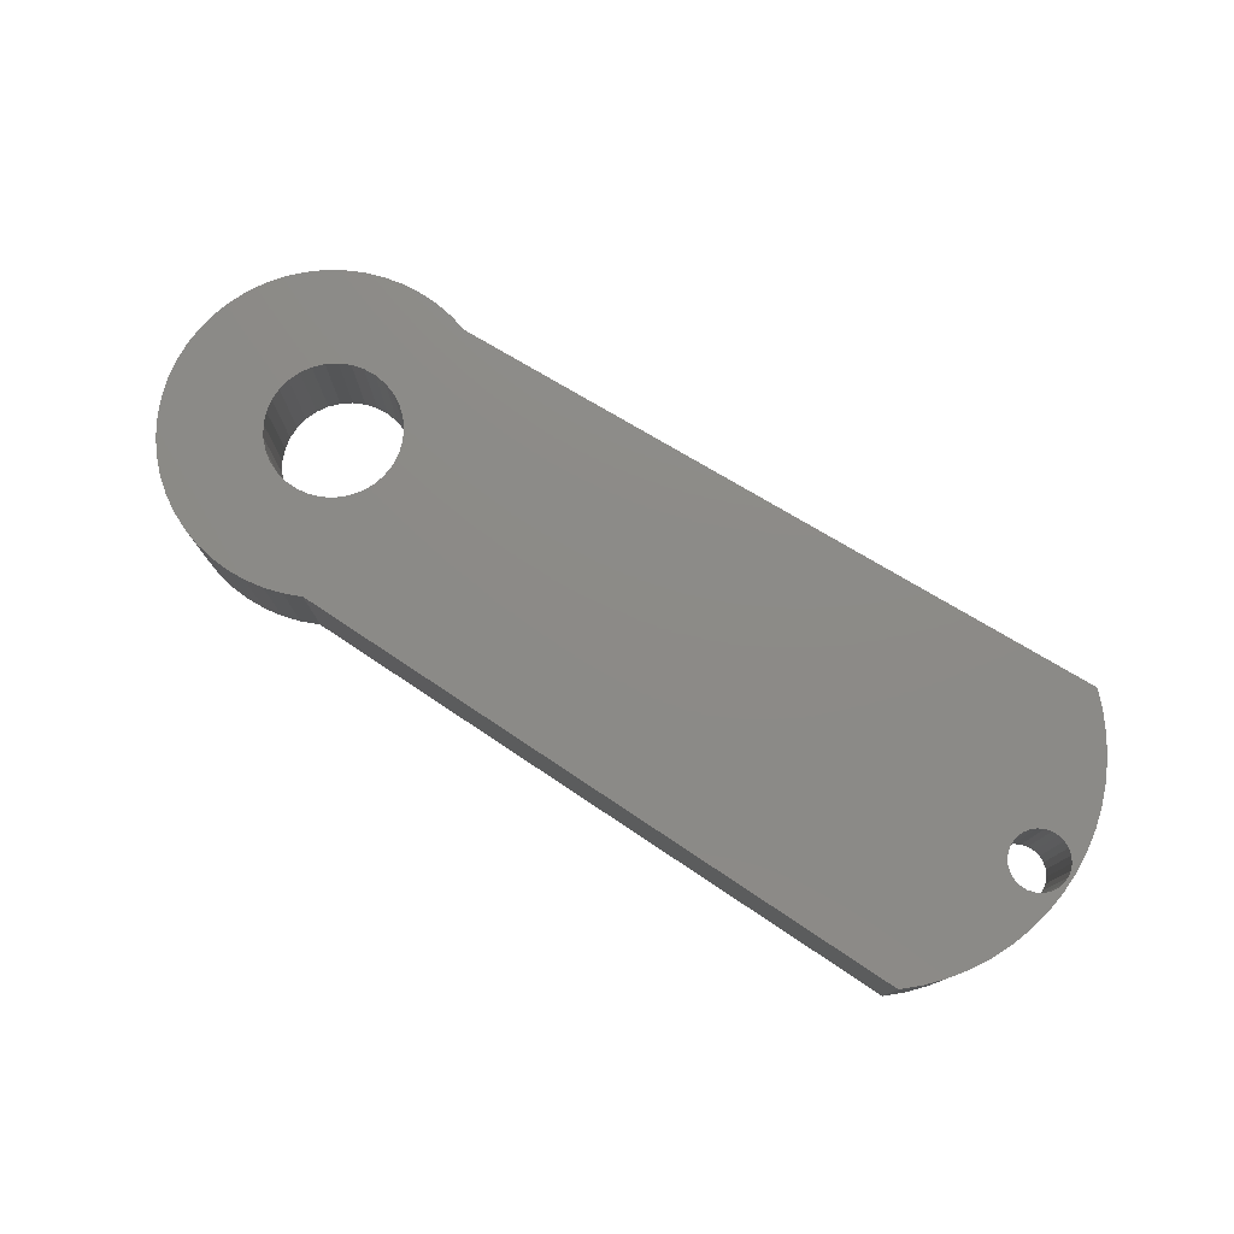
<metadata>
{"format":"stl","ext":"stl","renderer":"f3d","projection":"perspective","resolution":1024,"background":"white","views":[{"elev":76.8,"azim":32.1,"up":"+Y"}]}
</metadata>
<code>
# stl→obj: 444 verts, 670 faces
v -0.6863 -0.01587 -0.3289
v -0.6556 -0.01587 -0.3201
v -0.6556 -0.1905 -0.3201
v -0.6863 -0.1905 -0.3289
v -0.7178 -0.01587 -0.334
v -0.7178 -0.1905 -0.334
v -0.7498 -0.01587 -0.3353
v -0.7498 -0.1905 -0.3353
v -0.7816 -0.01587 -0.3328
v -0.7816 -0.1905 -0.3328
v -0.813 -0.01587 -0.3265
v -0.813 -0.1905 -0.3265
v -0.8433 -0.01587 -0.3166
v -0.8433 -0.1905 -0.3166
v -0.8723 -0.01587 -0.3031
v -0.8723 -0.1905 -0.3031
v -0.8995 -0.01587 -0.2863
v -0.8995 -0.1905 -0.2863
v -0.9245 -0.01587 -0.2663
v -0.9245 -0.1905 -0.2663
v -0.9469 -0.01587 -0.2436
v -0.9469 -0.1905 -0.2436
v -0.9665 -0.1905 -0.2183
v -0.9665 -0.01587 -0.2183
v -0.9829 -0.01587 -0.1909
v -0.9829 -0.1905 -0.1909
v -0.996 -0.01587 -0.1617
v -0.996 -0.1905 -0.1617
v -1.005 -0.1905 -0.1312
v -1.005 -0.01587 -0.1312
v -1.011 -0.01587 -0.09975
v -1.011 -0.1905 -0.09975
v -1.013 -0.01587 -0.06785
v -1.013 -0.1905 -0.06785
v -1.012 -0.1905 -0.03594
v -1.012 -0.01587 -0.03594
v -1.006 -0.01587 -0.004467
v -1.006 -0.1905 -0.004467
v -0.9967 -0.1905 0.02613
v -0.9967 -0.01587 0.02613
v -0.9839 -0.1905 0.0554
v -0.9839 -0.01587 0.0554
v -0.9677 -0.01587 0.08295
v -0.9677 -0.1905 0.08295
v -0.9483 -0.01587 0.1084
v -0.9483 -0.1905 0.1084
v -0.9261 -0.1905 0.1313
v -0.9261 -0.01587 0.1313
v -0.9013 -0.01587 0.1515
v -0.9013 -0.1905 0.1515
v -0.8742 -0.01587 0.1685
v -0.8742 -0.1905 0.1685
v -0.8454 -0.01587 0.1822
v -0.8454 -0.1905 0.1822
v -0.8151 -0.01587 0.1924
v -0.8151 -0.1905 0.1924
v -0.7838 -0.01587 0.1989
v -0.7838 -0.1905 0.1989
v -0.7519 -0.01587 0.2017
v -0.7519 -0.1905 0.2017
v -0.72 -0.01587 0.2007
v -0.72 -0.1905 0.2007
v -0.6884 -0.01587 0.1958
v -0.6884 -0.1905 0.1958
v -0.6576 -0.01587 0.1873
v -0.6576 -0.1905 0.1873
v -0.628 -0.01587 0.1751
v -0.628 -0.1905 0.1751
v 0.4725 -0.01587 -0.3476
v 0.4725 -0.1905 -0.3476
v 0.445 -0.01587 0.2026
v 0.445 -0.1905 0.2026
v -0.6556 0 -0.3201
v -0.6863 0 -0.3289
v -0.7178 0 -0.334
v -0.7498 0 -0.3353
v -0.7816 0 -0.3328
v -0.813 0 -0.3265
v -0.8433 0 -0.3166
v -0.8723 0 -0.3031
v -0.8995 0 -0.2863
v -0.9245 0 -0.2663
v -0.9469 0 -0.2436
v -0.9665 0 -0.2183
v -0.9829 0 -0.1909
v -0.996 0 -0.1617
v -1.005 0 -0.1312
v -1.011 0 -0.09975
v -1.013 0 -0.06785
v -1.012 0 -0.03594
v -1.006 0 -0.004467
v -0.9967 0 0.02613
v -0.9839 0 0.0554
v -0.9677 0 0.08295
v -0.9483 0 0.1084
v -0.9261 0 0.1313
v -0.9013 0 0.1515
v -0.8742 0 0.1685
v -0.8454 0 0.1822
v -0.8151 0 0.1924
v -0.7838 0 0.1989
v -0.7519 0 0.2017
v -0.72 0 0.2007
v -0.6884 0 0.1958
v -0.6576 0 0.1873
v -0.628 0 0.1751
v -0.8102 -0.1905 -0.1557
v -0.8246 -0.1905 -0.1405
v -0.7931 -0.1905 -0.1678
v -0.8359 -0.1905 -0.1229
v -0.7741 -0.1905 -0.1765
v -0.8437 -0.1905 -0.1035
v -0.7538 -0.1905 -0.1814
v -0.8476 -0.1905 -0.08295
v -0.7329 -0.1905 -0.1824
v -0.8476 -0.1905 -0.06203
v -0.7121 -0.1905 -0.1794
v -0.8437 -0.1905 -0.04148
v -0.6924 -0.1905 -0.1726
v -0.8359 -0.1905 -0.02206
v -0.6743 -0.1905 -0.1621
v -0.8246 -0.1905 -0.004457
v -0.6584 -0.1905 -0.1484
v -0.8102 -0.1905 0.01069
v -0.6455 -0.1905 -0.132
v -0.7931 -0.1905 0.02282
v -0.6359 -0.1905 -0.1134
v -0.7741 -0.1905 0.03151
v -0.7538 -0.1905 0.03645
v -0.7329 -0.1905 0.03744
v -0.7121 -0.1905 0.03446
v -0.6924 -0.1905 0.02762
v -0.6359 -0.1905 -0.03158
v -0.63 -0.1905 -0.05166
v -0.6455 -0.1905 -0.01299
v -0.6584 -0.1905 0.003458
v -0.6743 -0.1905 0.01716
v -0.63 -0.1905 -0.09331
v 0.4915 -0.1905 -0.1044
v 0.4973 -0.1905 -0.3207
v 0.5193 -0.1905 -0.2915
v 0.5002 -0.1905 -0.1121
v 0.5383 -0.1905 -0.2602
v 0.5541 -0.1905 -0.2272
v 0.4849 -0.1905 -0.09486
v 0.5104 -0.1905 -0.1175
v 0.5665 -0.1905 -0.1928
v 0.4808 -0.1905 -0.08401
v 0.5217 -0.1905 -0.1203
v 0.4794 -0.1905 -0.07249
v -0.628 -0.1905 -0.07249
v 0.5333 -0.1905 -0.1203
v 0.5755 -0.1905 -0.1573
v 0.5446 -0.1905 -0.1175
v 0.5809 -0.1905 -0.1211
v 0.5549 -0.1905 -0.1121
v 0.5636 -0.1905 -0.1044
v 0.5701 -0.1905 -0.09486
v 0.5827 -0.1905 -0.0846
v 0.5743 -0.1905 -0.08401
v 0.5757 -0.1905 -0.07249
v 0.5809 -0.1905 -0.04806
v 0.5743 -0.1905 -0.06096
v 0.5701 -0.1905 -0.05011
v 0.5636 -0.1905 -0.04056
v 0.5755 -0.1905 -0.01188
v 0.5549 -0.1905 -0.03286
v 0.5446 -0.1905 -0.02747
v 0.5665 -0.1905 0.02359
v 0.5333 -0.1905 -0.02469
v 0.5217 -0.1905 -0.02469
v 0.554 -0.1905 0.05798
v 0.5104 -0.1905 -0.02747
v 0.5382 -0.1905 0.09097
v 0.5002 -0.1905 -0.03286
v 0.5192 -0.1905 0.1222
v 0.4915 -0.1905 -0.04056
v 0.4808 -0.1905 -0.06096
v 0.4849 -0.1905 -0.05011
v 0.4971 -0.1905 0.1515
v 0.4723 -0.1905 0.1783
v 0.4723 -0.01587 0.1783
v 0.4971 -0.01587 0.1515
v 0.5192 -0.01587 0.1222
v 0.5382 -0.01587 0.09097
v 0.554 -0.01587 0.05798
v 0.5665 -0.01587 0.02359
v 0.5755 -0.01587 -0.01188
v 0.5809 -0.01587 -0.04806
v 0.5827 -0.01587 -0.0846
v 0.5809 -0.01587 -0.1211
v 0.5755 -0.01587 -0.1573
v 0.5665 -0.01587 -0.1928
v 0.5541 -0.01587 -0.2272
v 0.5383 -0.01587 -0.2602
v 0.5193 -0.01587 -0.2915
v 0.4973 -0.01587 -0.3207
v 0.4725 0 -0.3476
v 0.445 0 0.2026
v -0.8102 1.041e-17 -0.1557
v -0.8995 1.041e-17 -0.2863
v -0.9245 1.041e-17 -0.2663
v -0.8246 1.041e-17 -0.1405
v -0.9469 1.041e-17 -0.2436
v -0.9665 1.041e-17 -0.2183
v -0.7931 1.041e-17 -0.1678
v -0.8433 1.041e-17 -0.3166
v -0.8723 1.041e-17 -0.3031
v -0.8359 1.041e-17 -0.1229
v -0.9829 1.041e-17 -0.1909
v -0.7741 1.041e-17 -0.1765
v -0.7816 1.041e-17 -0.3328
v -0.813 1.041e-17 -0.3265
v -0.8437 1.041e-17 -0.1035
v -0.996 1.041e-17 -0.1617
v -1.005 1.041e-17 -0.1312
v -0.7538 1.041e-17 -0.1814
v -0.7498 1.041e-17 -0.3353
v -0.8476 1.041e-17 -0.08295
v -1.011 1.041e-17 -0.09975
v -1.013 1.041e-17 -0.06785
v -0.7329 1.041e-17 -0.1824
v -0.6863 1.041e-17 -0.3289
v -0.7178 1.041e-17 -0.334
v -0.8476 1.041e-17 -0.06203
v -1.012 1.041e-17 -0.03594
v -0.7121 1.041e-17 -0.1794
v -0.6556 1.041e-17 -0.3201
v -0.8437 1.041e-17 -0.04148
v -1.006 1.041e-17 -0.004467
v -0.9967 1.041e-17 0.02613
v -0.6924 1.041e-17 -0.1726
v -0.8359 1.041e-17 -0.02206
v -0.9839 1.041e-17 0.0554
v -0.9677 1.041e-17 0.08295
v -0.6743 1.041e-17 -0.1621
v -0.8246 1.041e-17 -0.004457
v -0.9483 1.041e-17 0.1084
v -0.6584 1.041e-17 -0.1484
v -0.8102 1.041e-17 0.01069
v -0.9261 1.041e-17 0.1313
v -0.6455 1.041e-17 -0.132
v -0.9013 1.041e-17 0.1515
v -0.7931 1.041e-17 0.02282
v -0.6359 1.041e-17 -0.1134
v -0.8742 1.041e-17 0.1685
v -0.8454 1.041e-17 0.1822
v -0.7741 1.041e-17 0.03151
v -0.8151 1.041e-17 0.1924
v -0.7538 1.041e-17 0.03645
v -0.7838 1.041e-17 0.1989
v -0.7519 1.041e-17 0.2017
v -0.7329 1.041e-17 0.03744
v -0.72 1.041e-17 0.2007
v -0.6884 1.041e-17 0.1958
v -0.7121 1.041e-17 0.03446
v -0.6576 1.041e-17 0.1873
v -0.6924 1.041e-17 0.02762
v -0.628 1.041e-17 0.1751
v -0.63 1.041e-17 -0.05166
v -0.6359 1.041e-17 -0.03158
v -0.6455 1.041e-17 -0.01299
v -0.6584 1.041e-17 0.003458
v -0.6743 1.041e-17 0.01716
v 0.4725 1.041e-17 -0.3476
v -0.63 1.041e-17 -0.09331
v 0.4915 1.041e-17 -0.1044
v 0.5193 1.041e-17 -0.2915
v 0.4973 1.041e-17 -0.3207
v 0.5002 1.041e-17 -0.1121
v 0.5541 1.041e-17 -0.2272
v 0.5383 1.041e-17 -0.2602
v 0.4849 1.041e-17 -0.09486
v 0.5104 1.041e-17 -0.1175
v 0.5665 1.041e-17 -0.1928
v 0.4808 1.041e-17 -0.08401
v 0.5217 1.041e-17 -0.1203
v 0.4794 1.041e-17 -0.07249
v -0.628 1.041e-17 -0.07249
v 0.5333 1.041e-17 -0.1203
v 0.5755 1.041e-17 -0.1573
v 0.5446 1.041e-17 -0.1175
v 0.5809 1.041e-17 -0.1211
v 0.5549 1.041e-17 -0.1121
v 0.5636 1.041e-17 -0.1044
v 0.5701 1.041e-17 -0.09486
v 0.5827 1.041e-17 -0.0846
v 0.5743 1.041e-17 -0.08401
v 0.5757 1.041e-17 -0.07249
v 0.5809 1.041e-17 -0.04806
v 0.5743 1.041e-17 -0.06096
v 0.5701 1.041e-17 -0.05011
v 0.5636 1.041e-17 -0.04056
v 0.5755 1.041e-17 -0.01188
v 0.5549 1.041e-17 -0.03286
v 0.5446 1.041e-17 -0.02747
v 0.5665 1.041e-17 0.02359
v 0.5333 1.041e-17 -0.02469
v 0.5217 1.041e-17 -0.02469
v 0.554 1.041e-17 0.05798
v 0.5104 1.041e-17 -0.02747
v 0.5382 1.041e-17 0.09097
v 0.5002 1.041e-17 -0.03286
v 0.5192 1.041e-17 0.1222
v 0.4915 1.041e-17 -0.04056
v 0.445 1.041e-17 0.2026
v 0.4849 1.041e-17 -0.05011
v 0.4808 1.041e-17 -0.06096
v 0.4971 1.041e-17 0.1515
v 0.4723 1.041e-17 0.1783
v -0.63 -0.01587 -0.05166
v -0.628 -0.01587 -0.07249
v -0.6359 -0.01587 -0.03158
v -0.6455 -0.01587 -0.01299
v -0.6584 -0.01587 0.003458
v -0.6743 -0.01587 0.01716
v -0.6924 -0.01587 0.02762
v -0.7121 -0.01587 0.03446
v -0.7329 -0.01587 0.03744
v -0.7538 -0.01587 0.03645
v -0.7741 -0.01587 0.03151
v -0.7931 -0.01587 0.02282
v -0.8102 -0.01587 0.01069
v -0.8246 -0.01587 -0.004457
v -0.8359 -0.01587 -0.02206
v -0.8437 -0.01587 -0.04148
v -0.8476 -0.01587 -0.06203
v -0.8476 -0.01587 -0.08295
v -0.8437 -0.01587 -0.1035
v -0.8359 -0.01587 -0.1229
v -0.8246 -0.01587 -0.1405
v -0.8102 -0.01587 -0.1557
v -0.7931 -0.01587 -0.1678
v -0.7741 -0.01587 -0.1765
v -0.7538 -0.01587 -0.1814
v -0.7329 -0.01587 -0.1824
v -0.7121 -0.01587 -0.1794
v -0.6924 -0.01587 -0.1726
v -0.6743 -0.01587 -0.1621
v -0.6584 -0.01587 -0.1484
v -0.6455 -0.01587 -0.132
v -0.6359 -0.01587 -0.1134
v -0.63 -0.01587 -0.09331
v 0.5743 -0.01587 -0.06096
v 0.5757 -0.01587 -0.07249
v 0.5701 -0.01587 -0.05011
v 0.5636 -0.01587 -0.04056
v 0.5549 -0.01587 -0.03286
v 0.5446 -0.01587 -0.02747
v 0.5333 -0.01587 -0.02469
v 0.5217 -0.01587 -0.02469
v 0.5104 -0.01587 -0.02747
v 0.5002 -0.01587 -0.03286
v 0.4915 -0.01587 -0.04056
v 0.4849 -0.01587 -0.05011
v 0.4808 -0.01587 -0.06096
v 0.4794 -0.01587 -0.07249
v 0.4808 -0.01587 -0.08401
v 0.4849 -0.01587 -0.09486
v 0.4915 -0.01587 -0.1044
v 0.5002 -0.01587 -0.1121
v 0.5104 -0.01587 -0.1175
v 0.5217 -0.01587 -0.1203
v 0.5333 -0.01587 -0.1203
v 0.5446 -0.01587 -0.1175
v 0.5549 -0.01587 -0.1121
v 0.5636 -0.01587 -0.1044
v 0.5701 -0.01587 -0.09486
v 0.5743 -0.01587 -0.08401
v 0.4723 0 0.1783
v 0.4971 0 0.1515
v 0.5192 0 0.1222
v 0.5382 0 0.09097
v 0.554 0 0.05798
v 0.5665 0 0.02359
v 0.5755 0 -0.01188
v 0.5809 0 -0.04806
v 0.5827 0 -0.0846
v 0.5809 0 -0.1211
v 0.5755 0 -0.1573
v 0.5665 0 -0.1928
v 0.5541 0 -0.2272
v 0.5383 0 -0.2602
v 0.5193 0 -0.2915
v 0.4973 0 -0.3207
v -0.628 0 -0.07249
v -0.63 0 -0.05166
v -0.6359 0 -0.03158
v -0.6455 0 -0.01299
v -0.6584 0 0.003458
v -0.6743 0 0.01716
v -0.6924 0 0.02762
v -0.7121 0 0.03446
v -0.7329 0 0.03744
v -0.7538 0 0.03645
v -0.7741 0 0.03151
v -0.7931 0 0.02282
v -0.8102 0 0.01069
v -0.8246 0 -0.004457
v -0.8359 0 -0.02206
v -0.8437 0 -0.04148
v -0.8476 0 -0.06203
v -0.8476 0 -0.08295
v -0.8437 0 -0.1035
v -0.8359 0 -0.1229
v -0.8246 0 -0.1405
v -0.8102 0 -0.1557
v -0.7931 0 -0.1678
v -0.7741 0 -0.1765
v -0.7538 0 -0.1814
v -0.7329 0 -0.1824
v -0.7121 0 -0.1794
v -0.6924 0 -0.1726
v -0.6743 0 -0.1621
v -0.6584 0 -0.1484
v -0.6455 0 -0.132
v -0.6359 0 -0.1134
v -0.63 0 -0.09331
v 0.5757 0 -0.07249
v 0.5743 0 -0.06096
v 0.5701 0 -0.05011
v 0.5636 0 -0.04056
v 0.5549 0 -0.03286
v 0.5446 0 -0.02747
v 0.5333 0 -0.02469
v 0.5217 0 -0.02469
v 0.5104 0 -0.02747
v 0.5002 0 -0.03286
v 0.4915 0 -0.04056
v 0.4849 0 -0.05011
v 0.4808 0 -0.06096
v 0.4794 0 -0.07249
v 0.4808 0 -0.08401
v 0.4849 0 -0.09486
v 0.4915 0 -0.1044
v 0.5002 0 -0.1121
v 0.5104 0 -0.1175
v 0.5217 0 -0.1203
v 0.5333 0 -0.1203
v 0.5446 0 -0.1175
v 0.5549 0 -0.1121
v 0.5636 0 -0.1044
v 0.5701 0 -0.09486
v 0.5743 0 -0.08401
f 1 2 3
f 1 3 4
f 5 4 6
f 5 1 4
f 7 6 8
f 7 5 6
f 9 8 10
f 9 7 8
f 11 10 12
f 11 9 10
f 13 12 14
f 13 11 12
f 15 14 16
f 15 13 14
f 17 15 16
f 17 16 18
f 19 17 18
f 19 18 20
f 21 20 22
f 21 22 23
f 21 19 20
f 24 21 23
f 25 24 23
f 25 23 26
f 27 26 28
f 27 28 29
f 27 25 26
f 30 27 29
f 31 29 32
f 31 30 29
f 33 32 34
f 33 34 35
f 33 31 32
f 36 33 35
f 37 35 38
f 37 38 39
f 37 36 35
f 40 39 41
f 40 37 39
f 42 40 41
f 43 41 44
f 43 42 41
f 45 44 46
f 45 46 47
f 45 43 44
f 48 45 47
f 49 47 50
f 49 48 47
f 51 50 52
f 51 49 50
f 53 52 54
f 53 51 52
f 55 54 56
f 55 53 54
f 57 56 58
f 57 55 56
f 59 58 60
f 59 57 58
f 61 60 62
f 61 59 60
f 63 62 64
f 63 61 62
f 65 64 66
f 65 63 64
f 67 65 66
f 67 66 68
f 2 69 70
f 2 70 3
f 71 67 68
f 71 68 72
f 1 73 2
f 1 74 73
f 5 75 74
f 5 74 1
f 7 76 75
f 7 75 5
f 9 77 76
f 9 76 7
f 11 78 77
f 11 77 9
f 13 79 78
f 13 78 11
f 15 80 79
f 15 79 13
f 17 80 15
f 17 81 80
f 19 81 17
f 19 82 81
f 21 83 82
f 21 82 19
f 24 84 83
f 24 83 21
f 25 85 84
f 25 84 24
f 27 86 85
f 27 85 25
f 30 87 86
f 30 86 27
f 31 88 87
f 31 87 30
f 33 89 88
f 33 88 31
f 36 90 89
f 36 89 33
f 37 91 90
f 37 90 36
f 40 92 91
f 40 91 37
f 42 93 92
f 42 92 40
f 43 94 93
f 43 93 42
f 45 95 94
f 45 94 43
f 48 96 95
f 48 95 45
f 49 97 96
f 49 96 48
f 51 98 97
f 51 97 49
f 53 99 98
f 53 98 51
f 55 100 99
f 55 99 53
f 57 101 100
f 57 100 55
f 59 102 101
f 59 101 57
f 61 103 102
f 61 102 59
f 63 104 103
f 63 103 61
f 65 105 104
f 65 104 63
f 67 105 65
f 67 106 105
f 107 20 18
f 108 22 20
f 108 23 22
f 108 20 107
f 109 16 14
f 109 18 16
f 109 107 18
f 110 26 23
f 110 23 108
f 111 12 10
f 111 14 12
f 111 109 14
f 112 28 26
f 112 29 28
f 112 26 110
f 113 10 8
f 113 111 10
f 114 32 29
f 114 34 32
f 114 29 112
f 115 6 4
f 115 8 6
f 115 113 8
f 116 35 34
f 116 34 114
f 117 4 3
f 117 115 4
f 118 38 35
f 118 39 38
f 118 35 116
f 119 117 3
f 120 41 39
f 120 44 41
f 120 39 118
f 121 119 3
f 122 44 120
f 122 46 44
f 123 121 3
f 124 46 122
f 47 46 124
f 125 123 3
f 50 124 126
f 50 47 124
f 127 125 3
f 52 50 126
f 54 52 126
f 54 126 128
f 56 54 128
f 56 128 129
f 58 56 129
f 60 58 129
f 60 129 130
f 62 60 130
f 64 62 130
f 64 130 131
f 66 64 131
f 66 131 132
f 68 66 132
f 68 133 134
f 68 135 133
f 68 136 135
f 68 137 136
f 68 132 137
f 70 127 3
f 70 138 127
f 139 140 141
f 139 70 140
f 142 143 144
f 142 141 143
f 142 139 141
f 145 70 139
f 146 144 147
f 146 142 144
f 148 70 145
f 148 138 70
f 149 146 147
f 150 134 151
f 150 138 148
f 150 151 138
f 152 149 147
f 153 152 147
f 154 152 153
f 155 156 154
f 155 157 156
f 155 154 153
f 158 157 155
f 159 160 158
f 159 158 155
f 161 160 159
f 162 161 159
f 162 163 161
f 162 164 163
f 162 165 164
f 166 165 162
f 166 167 165
f 166 168 167
f 169 168 166
f 169 170 168
f 169 171 170
f 172 171 169
f 172 173 171
f 174 173 172
f 174 175 173
f 176 175 174
f 176 177 175
f 72 68 134
f 72 134 150
f 72 178 179
f 72 150 178
f 180 177 176
f 181 72 179
f 181 177 180
f 181 179 177
f 182 71 72
f 182 72 181
f 183 181 180
f 183 182 181
f 184 180 176
f 184 183 180
f 185 176 174
f 185 184 176
f 186 174 172
f 186 185 174
f 187 172 169
f 187 186 172
f 188 169 166
f 188 187 169
f 189 166 162
f 189 188 166
f 190 162 159
f 190 189 162
f 191 159 155
f 191 190 159
f 192 155 153
f 192 191 155
f 193 153 147
f 193 192 153
f 194 147 144
f 194 193 147
f 195 144 143
f 195 194 144
f 196 143 141
f 196 141 140
f 196 195 143
f 197 196 140
f 69 197 140
f 69 140 70
f 2 198 69
f 2 73 198
f 71 106 67
f 71 199 106
f 200 201 202
f 203 202 204
f 203 204 205
f 203 200 202
f 206 207 208
f 206 208 201
f 206 201 200
f 209 205 210
f 209 203 205
f 211 212 213
f 211 213 207
f 211 207 206
f 214 210 215
f 214 215 216
f 214 209 210
f 217 218 212
f 217 212 211
f 219 216 220
f 219 220 221
f 219 214 216
f 222 223 224
f 222 224 218
f 222 218 217
f 225 221 226
f 225 219 221
f 227 228 223
f 227 223 222
f 229 226 230
f 229 230 231
f 229 225 226
f 232 228 227
f 233 231 234
f 233 234 235
f 233 229 231
f 236 228 232
f 237 233 235
f 237 235 238
f 239 228 236
f 240 237 238
f 241 240 238
f 242 228 239
f 243 244 240
f 243 240 241
f 245 228 242
f 246 244 243
f 247 244 246
f 247 248 244
f 249 248 247
f 249 250 248
f 251 250 249
f 252 250 251
f 252 253 250
f 254 253 252
f 255 253 254
f 255 256 253
f 257 256 255
f 257 258 256
f 259 258 257
f 259 260 261
f 259 261 262
f 259 262 263
f 259 263 264
f 259 264 258
f 265 228 245
f 265 245 266
f 267 268 269
f 267 269 265
f 270 271 272
f 270 272 268
f 270 268 267
f 273 267 265
f 274 275 271
f 274 271 270
f 276 273 265
f 276 265 266
f 277 275 274
f 278 279 260
f 278 276 266
f 278 266 279
f 280 275 277
f 281 275 280
f 282 281 280
f 283 282 284
f 283 284 285
f 283 281 282
f 286 283 285
f 287 286 288
f 287 283 286
f 289 287 288
f 290 287 289
f 290 289 291
f 290 291 292
f 290 292 293
f 294 290 293
f 294 293 295
f 294 295 296
f 297 294 296
f 297 296 298
f 297 298 299
f 300 297 299
f 300 299 301
f 302 300 301
f 302 301 303
f 304 302 303
f 304 303 305
f 306 260 259
f 306 278 260
f 306 307 308
f 306 308 278
f 309 304 305
f 310 307 306
f 310 309 305
f 310 305 307
f 311 312 151
f 311 151 134
f 313 134 133
f 313 311 134
f 314 133 135
f 314 313 133
f 315 135 136
f 315 314 135
f 316 136 137
f 316 315 136
f 317 137 132
f 317 316 137
f 318 132 131
f 318 317 132
f 319 318 131
f 319 131 130
f 320 319 130
f 320 130 129
f 321 129 128
f 321 128 126
f 321 320 129
f 322 321 126
f 323 322 126
f 323 126 124
f 324 124 122
f 324 122 120
f 324 323 124
f 325 324 120
f 326 120 118
f 326 118 116
f 326 325 120
f 327 326 116
f 328 116 114
f 328 327 116
f 329 114 112
f 329 328 114
f 330 112 110
f 330 329 112
f 331 110 108
f 331 330 110
f 332 108 107
f 332 331 108
f 333 107 109
f 333 109 111
f 333 332 107
f 334 333 111
f 335 111 113
f 335 334 111
f 336 113 115
f 336 335 113
f 337 115 117
f 337 336 115
f 338 117 119
f 338 337 117
f 339 119 121
f 339 338 119
f 340 121 123
f 340 339 121
f 341 123 125
f 341 340 123
f 342 125 127
f 342 341 125
f 343 127 138
f 343 342 127
f 312 343 138
f 312 138 151
f 344 345 161
f 344 161 163
f 346 163 164
f 346 344 163
f 347 164 165
f 347 346 164
f 348 165 167
f 348 347 165
f 349 167 168
f 349 348 167
f 350 168 170
f 350 349 168
f 351 170 171
f 351 350 170
f 352 171 173
f 352 351 171
f 353 173 175
f 353 352 173
f 354 175 177
f 354 353 175
f 355 354 177
f 355 177 179
f 355 179 178
f 356 355 178
f 357 356 178
f 357 178 150
f 357 150 148
f 358 357 148
f 358 148 145
f 359 358 145
f 360 145 139
f 360 139 142
f 360 359 145
f 361 142 146
f 361 360 142
f 362 146 149
f 362 361 146
f 363 362 149
f 364 149 152
f 364 152 154
f 364 363 149
f 365 364 154
f 366 154 156
f 366 365 154
f 367 156 157
f 367 157 158
f 367 366 156
f 368 367 158
f 369 158 160
f 369 368 158
f 345 160 161
f 345 369 160
f 182 199 71
f 182 370 199
f 183 371 370
f 183 370 182
f 184 372 371
f 184 371 183
f 185 373 372
f 185 372 184
f 186 374 373
f 186 373 185
f 187 375 374
f 187 374 186
f 188 376 375
f 188 375 187
f 189 377 376
f 189 376 188
f 190 378 377
f 190 377 189
f 191 379 378
f 191 378 190
f 192 380 379
f 192 379 191
f 193 381 380
f 193 380 192
f 194 382 381
f 194 381 193
f 195 383 382
f 195 382 194
f 196 384 383
f 196 383 195
f 197 384 196
f 197 385 384
f 69 385 197
f 69 198 385
f 311 386 312
f 311 387 386
f 313 388 387
f 313 387 311
f 314 389 388
f 314 388 313
f 315 390 389
f 315 389 314
f 316 391 390
f 316 390 315
f 317 392 391
f 317 391 316
f 318 393 392
f 318 392 317
f 319 393 318
f 319 394 393
f 320 394 319
f 320 395 394
f 321 396 395
f 321 395 320
f 322 397 396
f 322 396 321
f 323 398 397
f 323 397 322
f 324 399 398
f 324 398 323
f 325 400 399
f 325 399 324
f 326 401 400
f 326 400 325
f 327 402 401
f 327 401 326
f 328 403 402
f 328 402 327
f 329 404 403
f 329 403 328
f 330 405 404
f 330 404 329
f 331 406 405
f 331 405 330
f 332 407 406
f 332 406 331
f 333 408 407
f 333 407 332
f 334 409 408
f 334 408 333
f 335 410 409
f 335 409 334
f 336 411 410
f 336 410 335
f 337 412 411
f 337 411 336
f 338 413 412
f 338 412 337
f 339 414 413
f 339 413 338
f 340 415 414
f 340 414 339
f 341 416 415
f 341 415 340
f 342 417 416
f 342 416 341
f 343 418 417
f 343 417 342
f 312 418 343
f 312 386 418
f 344 419 345
f 344 420 419
f 346 421 420
f 346 420 344
f 347 422 421
f 347 421 346
f 348 423 422
f 348 422 347
f 349 424 423
f 349 423 348
f 350 425 424
f 350 424 349
f 351 426 425
f 351 425 350
f 352 427 426
f 352 426 351
f 353 428 427
f 353 427 352
f 354 429 428
f 354 428 353
f 355 429 354
f 355 430 429
f 356 430 355
f 356 431 430
f 357 431 356
f 357 432 431
f 358 433 432
f 358 432 357
f 359 433 358
f 359 434 433
f 360 435 434
f 360 434 359
f 361 436 435
f 361 435 360
f 362 437 436
f 362 436 361
f 363 438 437
f 363 437 362
f 364 439 438
f 364 438 363
f 365 440 439
f 365 439 364
f 366 441 440
f 366 440 365
f 367 442 441
f 367 441 366
f 368 443 442
f 368 442 367
f 369 444 443
f 369 443 368
f 345 419 444
f 345 444 369

</code>
